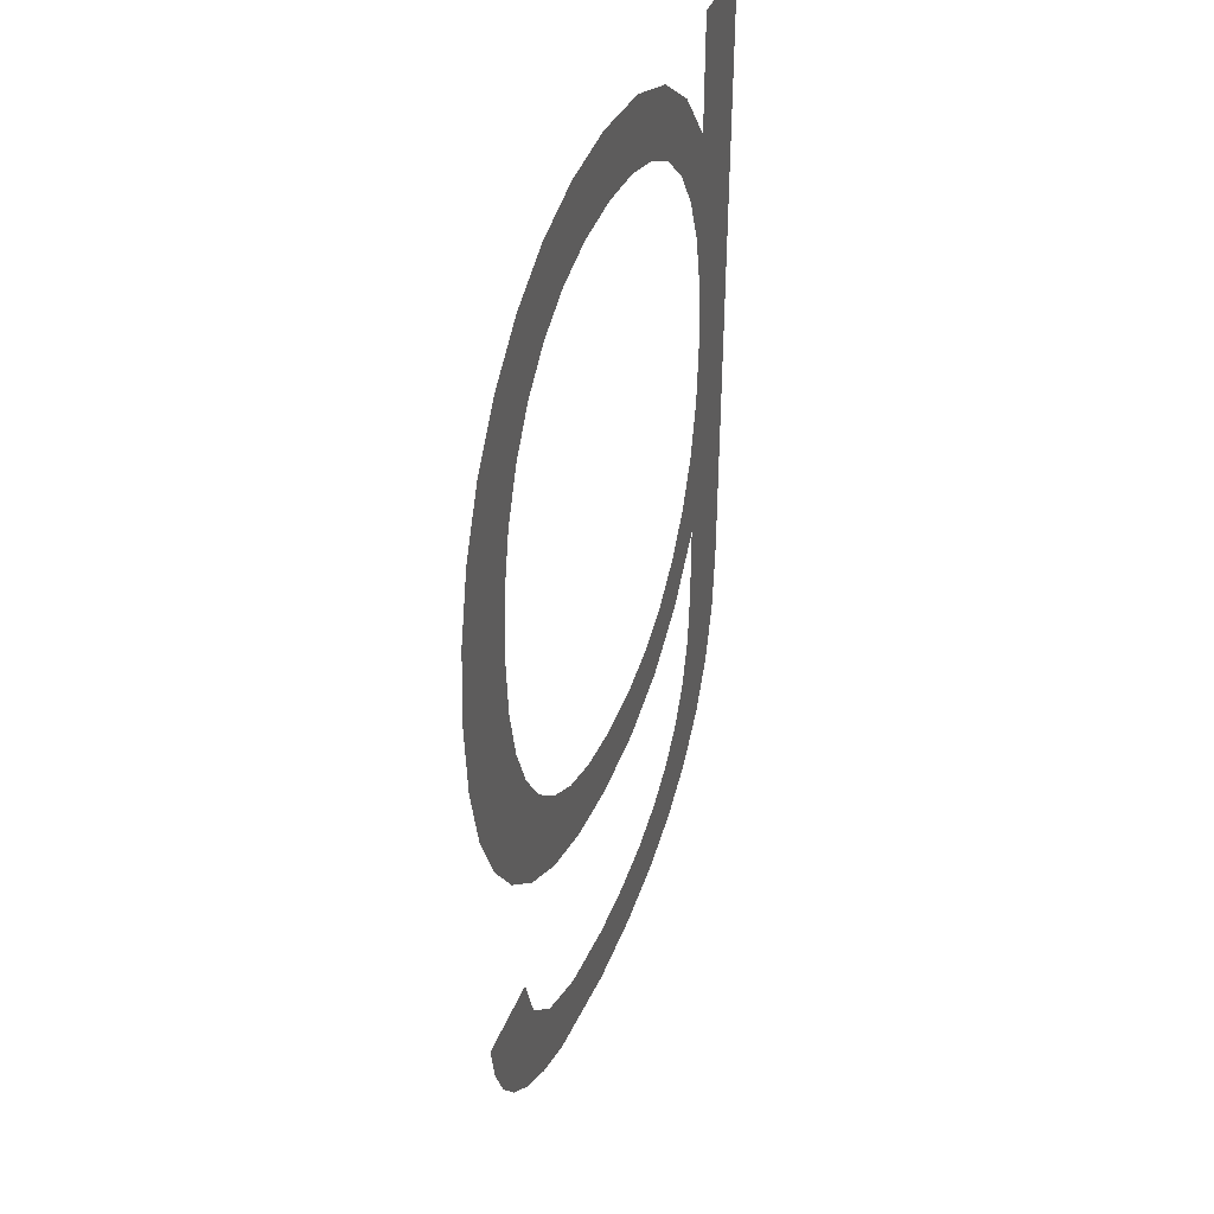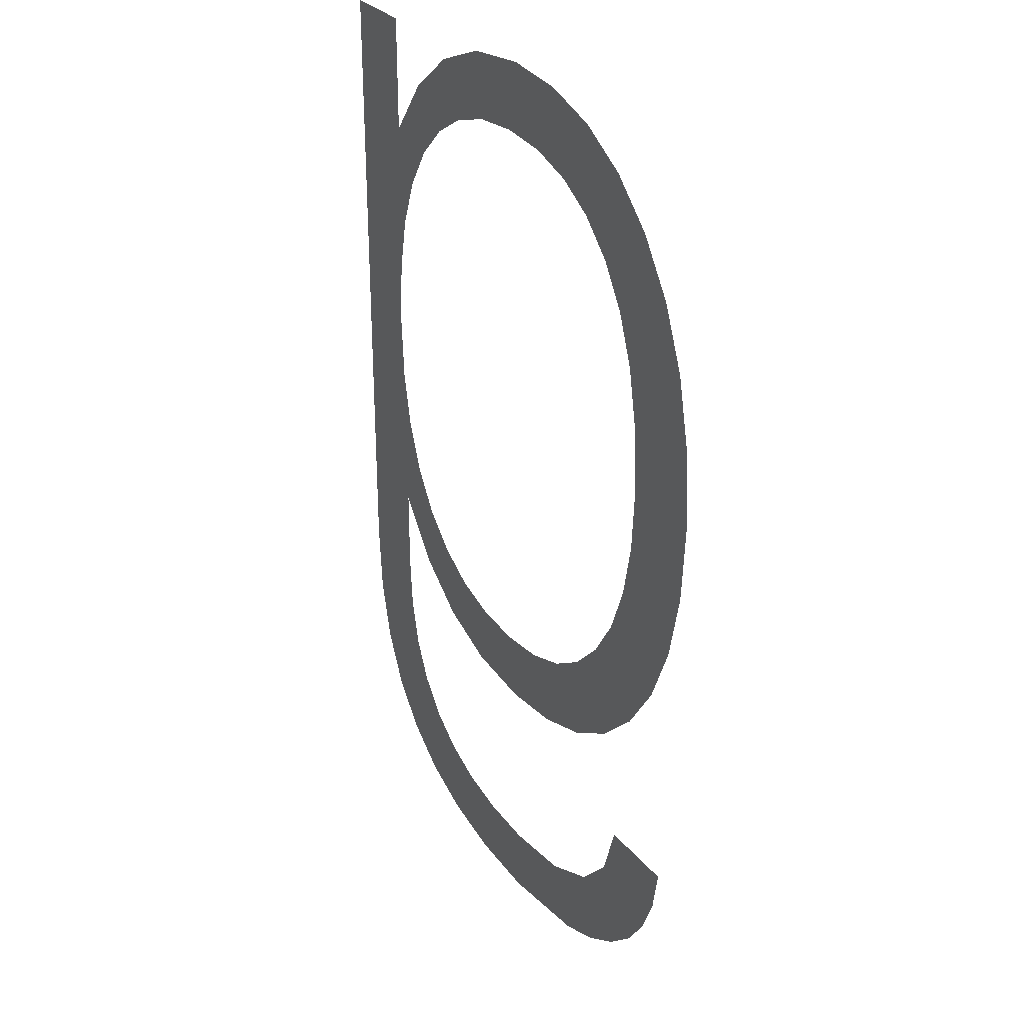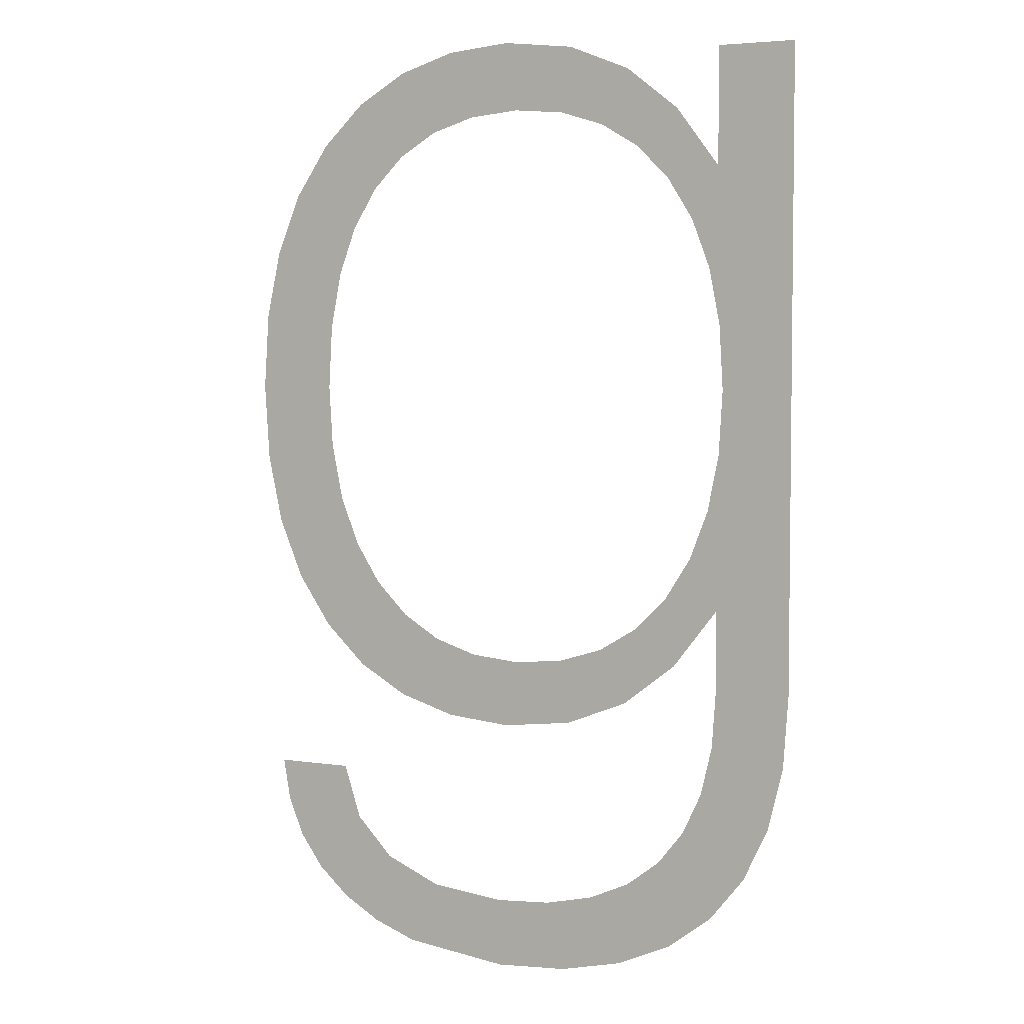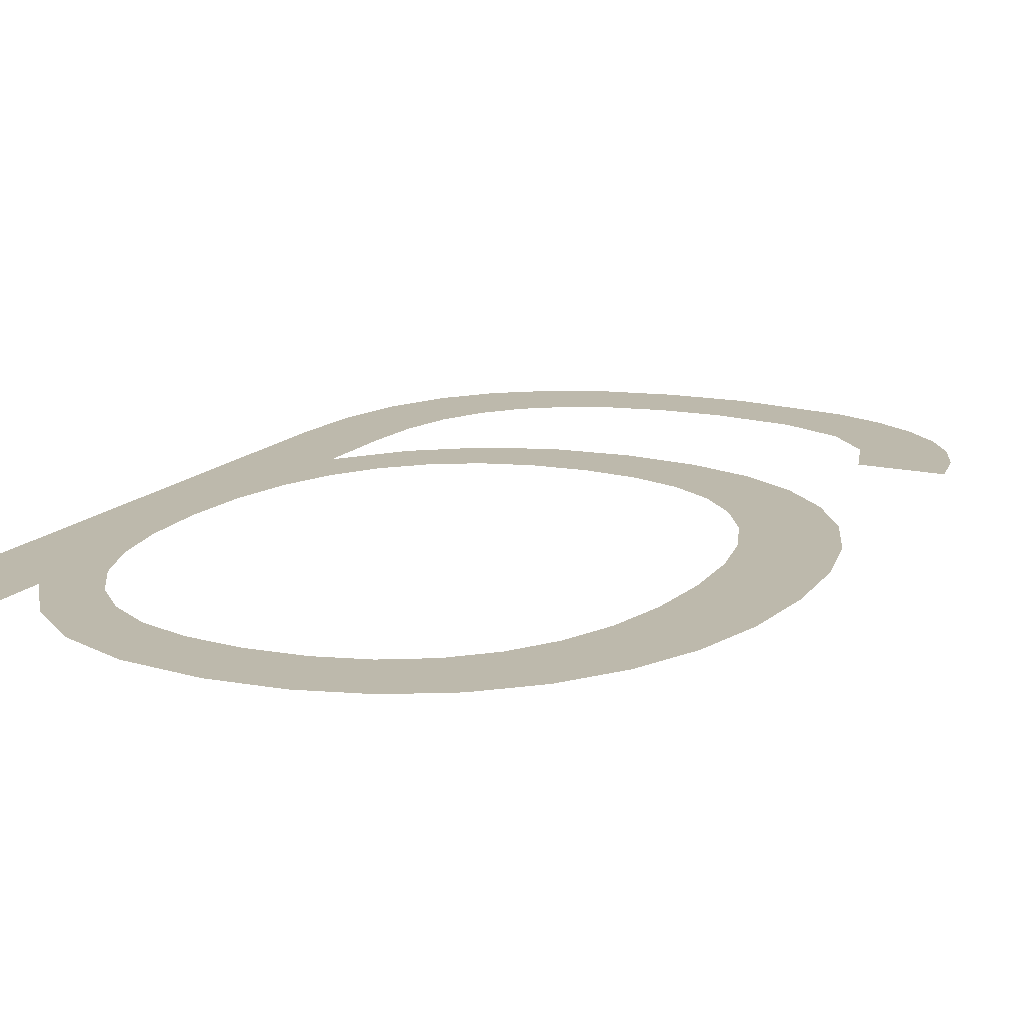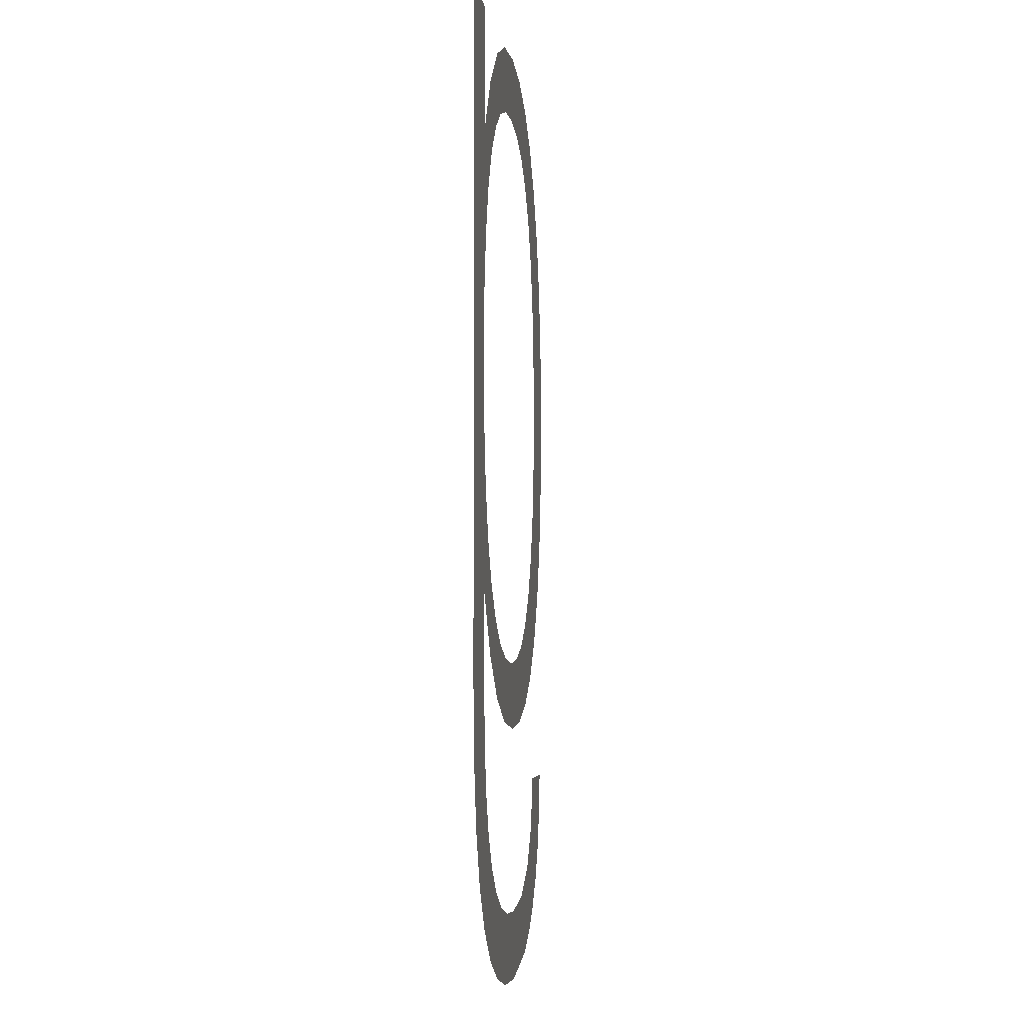
<metadata>
{"format":"obj","ext":"obj","renderer":"f3d","projection":"perspective","resolution":1024,"background":"white","views":[{"elev":41.5,"azim":-68.9,"up":"+Y"},{"elev":29.4,"azim":-121.3,"up":"+Y"},{"elev":4.3,"azim":26.7,"up":"+Y"},{"elev":15.0,"azim":-153.4,"up":"+Z"},{"elev":-4.3,"azim":96.5,"up":"+Y"}]}
</metadata>
<code>
o mesh28/mesh28-geometry#mesh28-geometry
v 0.1705 -0.4149 0.07442
v 0.1705 -0.4179 0.07442
v 0.1704 -0.4164 0.07442
v 0.1708 -0.4192 0.07442
v 0.1708 -0.4136 0.07442
v 0.1712 -0.4204 0.07442
v 0.1713 -0.4124 0.07442
v 0.1719 -0.4214 0.07442
v 0.1719 -0.4114 0.07442
v 0.172 -0.4164 0.07442
v 0.172 -0.4152 0.07442
v 0.172 -0.4176 0.07442
v 0.1728 -0.4106 0.07442
v 0.1728 -0.4222 0.07442
v 0.1723 -0.4141 0.07442
v 0.1723 -0.4187 0.07442
v 0.1726 -0.4131 0.07442
v 0.1726 -0.4196 0.07442
v 0.1731 -0.4124 0.07442
v 0.1731 -0.4204 0.07442
v 0.1738 -0.4101 0.07442
v 0.1737 -0.4227 0.07442
v 0.1737 -0.4117 0.07442
v 0.1738 -0.4211 0.07442
v 0.1745 -0.4113 0.07442
v 0.1748 -0.4231 0.07442
v 0.1749 -0.4097 0.07442
v 0.1745 -0.4215 0.07442
v 0.1753 -0.411 0.07442
v 0.1754 -0.4218 0.07442
v 0.1761 -0.4096 0.07442
v 0.1761 -0.4232 0.07442
v 0.1763 -0.4109 0.07442
v 0.1763 -0.4219 0.07442
v 0.1775 -0.4098 0.07442
v 0.1775 -0.423 0.07442
v 0.1773 -0.411 0.07442
v 0.1773 -0.4218 0.07442
v 0.1782 -0.4113 0.07442
v 0.1782 -0.4215 0.07442
v 0.1787 -0.4103 0.07442
v 0.1787 -0.4226 0.07442
v 0.1789 -0.4117 0.07442
v 0.1789 -0.4211 0.07442
v 0.1797 -0.4111 0.07442
v 0.1797 -0.4218 0.07442
v 0.1796 -0.4124 0.07442
v 0.1796 -0.4205 0.07442
v 0.1801 -0.4132 0.07442
v 0.1801 -0.4197 0.07442
v 0.1806 -0.4122 0.07442
v 0.1806 -0.4206 0.07442
v 0.1804 -0.4141 0.07442
v 0.1804 -0.4187 0.07442
v 0.1806 -0.4152 0.07442
v 0.1806 -0.4176 0.07442
v 0.1821 -0.4099 0.07442
v 0.1806 -0.4222 0.07442
v 0.1806 -0.4099 0.07442
v 0.1807 -0.4164 0.07442
v 0.1812 -0.4258 0.07442
v 0.1805 -0.4233 0.07442
v 0.1817 -0.4248 0.07442
v 0.1805 -0.4266 0.07442
v 0.182 -0.4236 0.07442
v 0.1803 -0.4242 0.07442
v 0.1821 -0.4222 0.07442
v 0.18 -0.425 0.07442
v 0.1797 -0.4273 0.07442
v 0.1794 -0.4257 0.07442
v 0.1788 -0.4262 0.07442
v 0.1786 -0.4278 0.07442
v 0.178 -0.4265 0.07442
v 0.1774 -0.4281 0.07442
v 0.177 -0.4267 0.07442
v 0.176 -0.4281 0.07442
v 0.1759 -0.4268 0.07442
v 0.1745 -0.4267 0.07442
v 0.1739 -0.4279 0.07442
v 0.1734 -0.4262 0.07442
v 0.1731 -0.4276 0.07442
v 0.1726 -0.4254 0.07442
v 0.1723 -0.4244 0.07442
v 0.1723 -0.4271 0.07442
v 0.1717 -0.4266 0.07442
v 0.1712 -0.4259 0.07442
v 0.1709 -0.4252 0.07442
v 0.1708 -0.4244 0.07442
f 1 2 3
f 2 1 4
f 3 2 1
f 4 1 2
f 4 1 5
f 5 1 4
f 4 5 6
f 6 5 4
f 6 5 7
f 7 5 6
f 6 7 8
f 8 7 6
f 8 7 9
f 9 7 8
f 8 9 10
f 10 9 8
f 9 11 10
f 10 11 9
f 8 10 12
f 12 10 8
f 11 9 13
f 13 9 11
f 8 12 14
f 14 12 8
f 11 13 15
f 15 13 11
f 14 12 16
f 16 12 14
f 15 13 17
f 17 13 15
f 14 16 18
f 18 16 14
f 17 13 19
f 19 13 17
f 14 18 20
f 20 18 14
f 19 13 21
f 21 13 19
f 14 20 22
f 22 20 14
f 19 21 23
f 23 21 19
f 22 20 24
f 24 20 22
f 23 21 25
f 25 21 23
f 22 24 26
f 26 24 22
f 25 21 27
f 27 21 25
f 26 24 28
f 28 24 26
f 25 27 29
f 29 27 25
f 26 28 30
f 30 28 26
f 29 27 31
f 31 27 29
f 26 30 32
f 32 30 26
f 29 31 33
f 33 31 29
f 32 30 34
f 34 30 32
f 33 31 35
f 35 31 33
f 32 34 36
f 36 34 32
f 33 35 37
f 37 35 33
f 36 34 38
f 38 34 36
f 37 35 39
f 39 35 37
f 36 38 40
f 40 38 36
f 39 35 41
f 41 35 39
f 36 40 42
f 42 40 36
f 39 41 43
f 43 41 39
f 42 40 44
f 44 40 42
f 43 41 45
f 45 41 43
f 42 44 46
f 46 44 42
f 43 45 47
f 47 45 43
f 46 44 48
f 48 44 46
f 47 45 49
f 49 45 47
f 46 48 50
f 50 48 46
f 49 45 51
f 51 45 49
f 46 50 52
f 52 50 46
f 49 51 53
f 53 51 49
f 52 50 54
f 54 50 52
f 53 51 55
f 55 51 53
f 52 54 56
f 56 54 52
f 51 57 55
f 55 57 51
f 52 56 58
f 58 56 52
f 57 51 59
f 59 51 57
f 55 57 60
f 60 57 55
f 61 58 56
f 56 58 61
f 60 57 61
f 61 57 60
f 61 62 58
f 58 62 61
f 61 56 60
f 60 56 61
f 61 57 63
f 63 57 61
f 64 62 61
f 61 62 64
f 63 57 65
f 65 57 63
f 64 66 62
f 62 66 64
f 65 57 67
f 67 57 65
f 64 68 66
f 66 68 64
f 69 68 64
f 64 68 69
f 69 70 68
f 68 70 69
f 69 71 70
f 70 71 69
f 72 71 69
f 69 71 72
f 72 73 71
f 71 73 72
f 74 73 72
f 72 73 74
f 74 75 73
f 73 75 74
f 76 75 74
f 74 75 76
f 76 77 75
f 75 77 76
f 76 78 77
f 77 78 76
f 79 78 76
f 76 78 79
f 79 80 78
f 78 80 79
f 81 80 79
f 79 80 81
f 81 82 80
f 80 82 81
f 81 83 82
f 82 83 81
f 84 83 81
f 81 83 84
f 85 83 84
f 84 83 85
f 86 83 85
f 85 83 86
f 87 83 86
f 86 83 87
f 83 87 88
f 88 87 83

</code>
